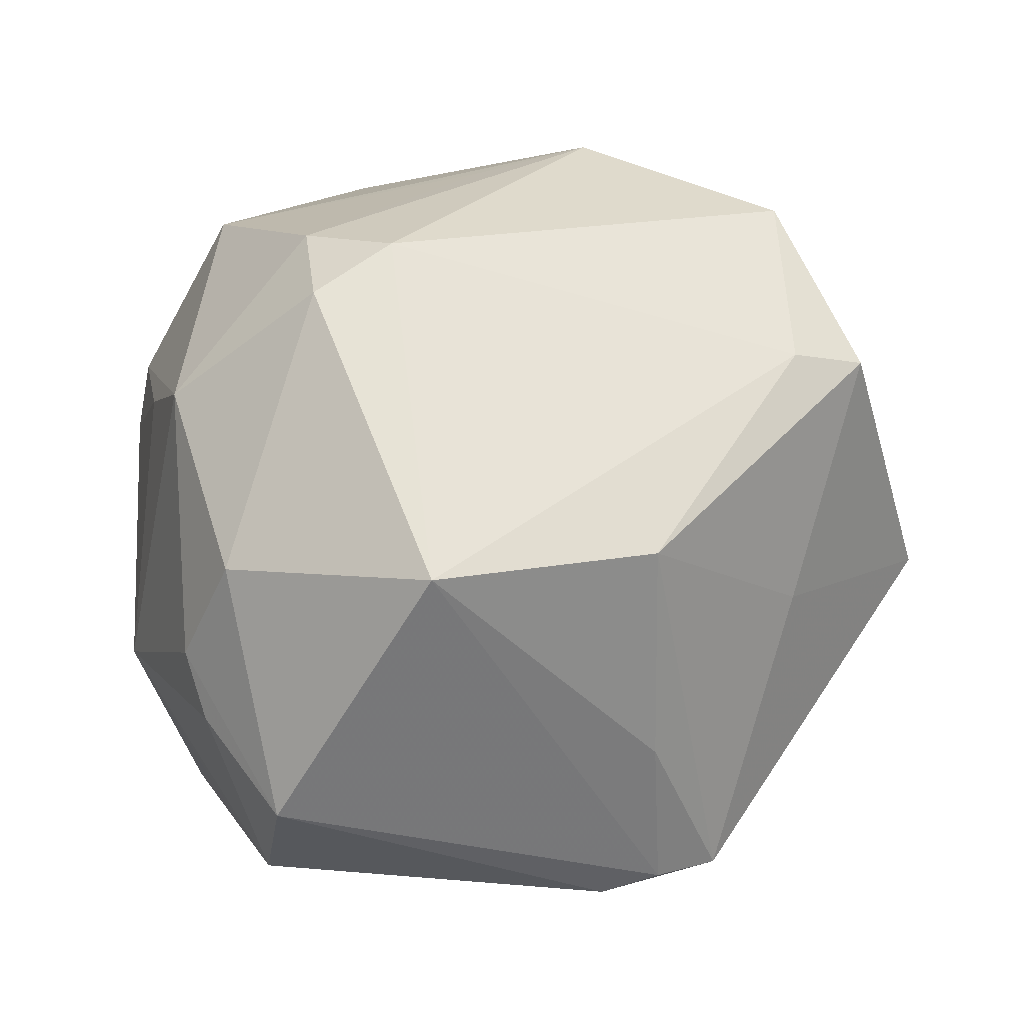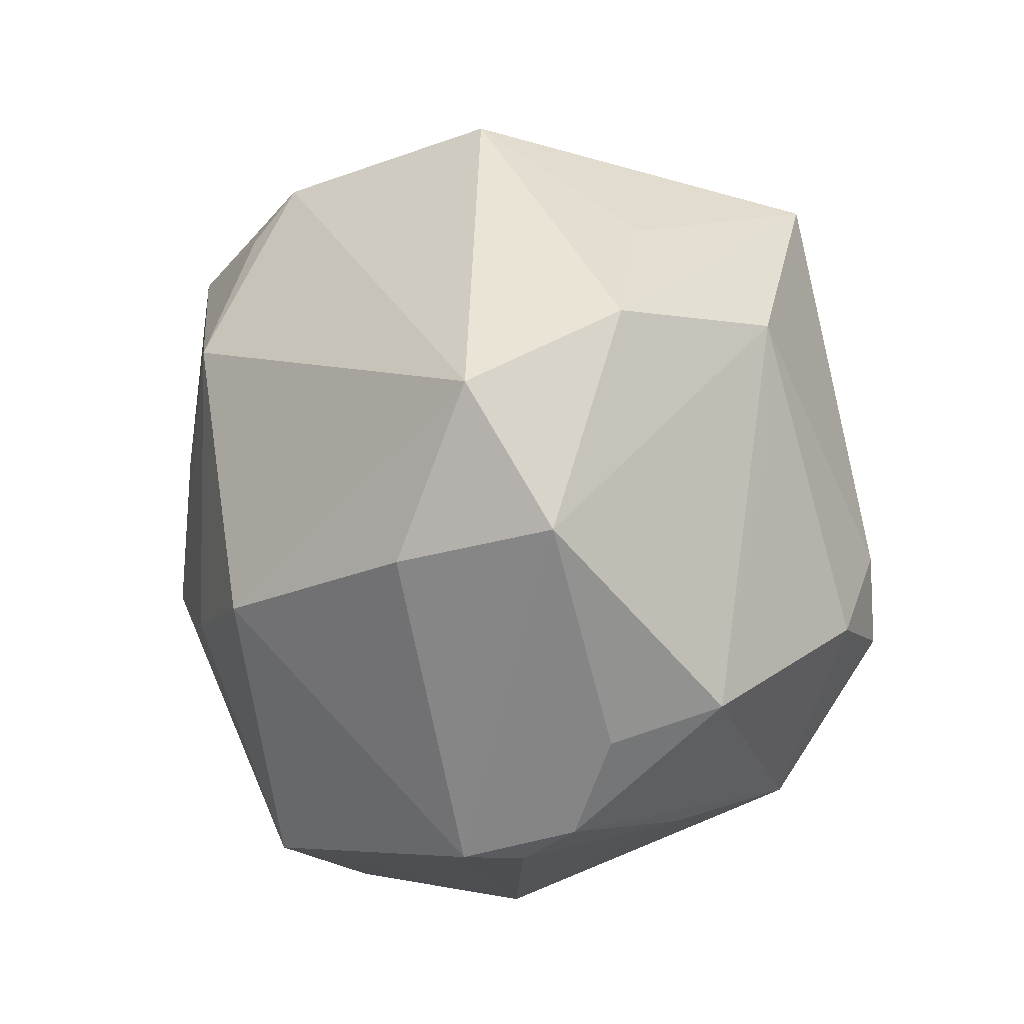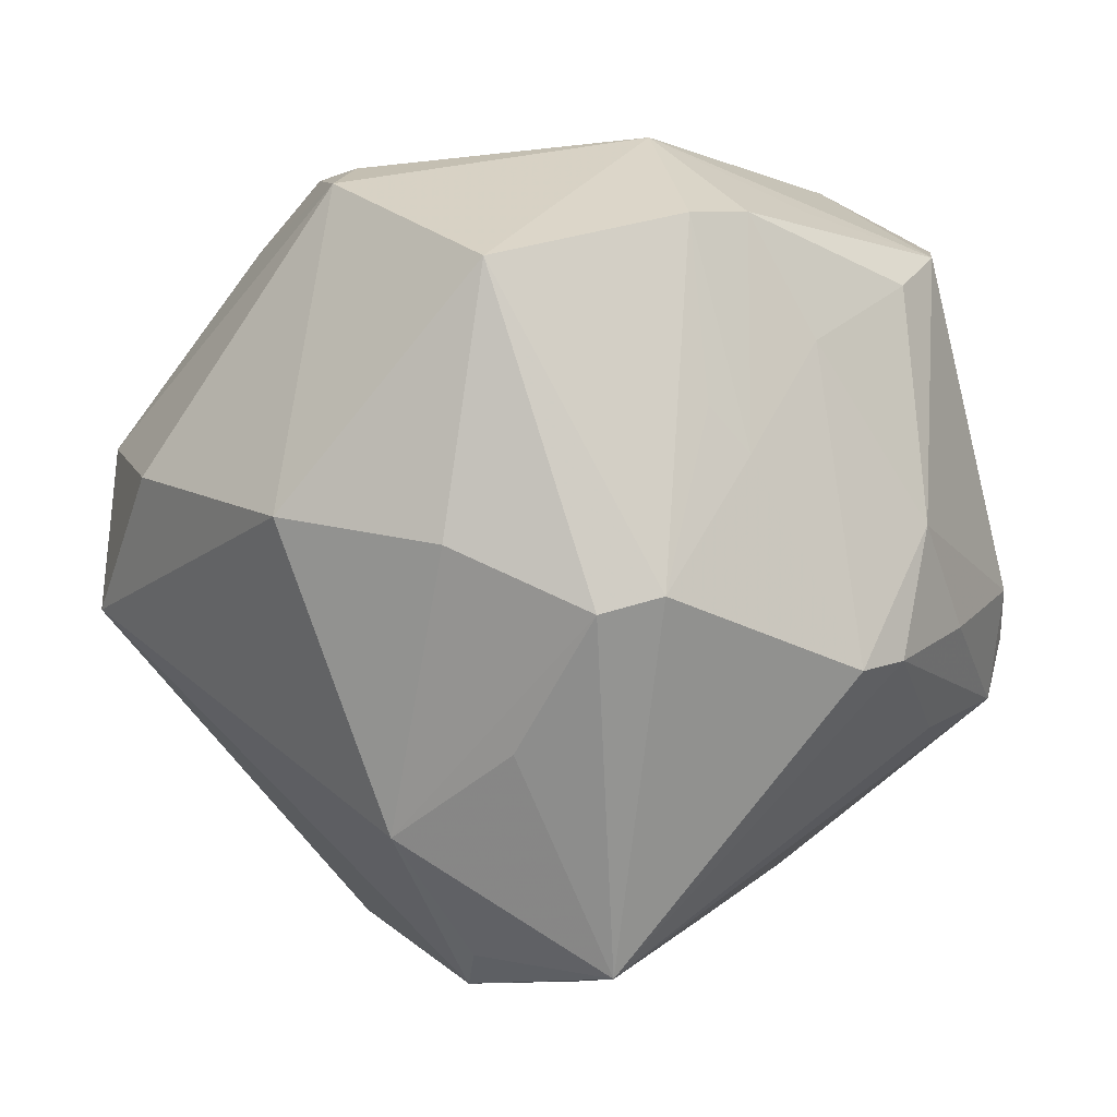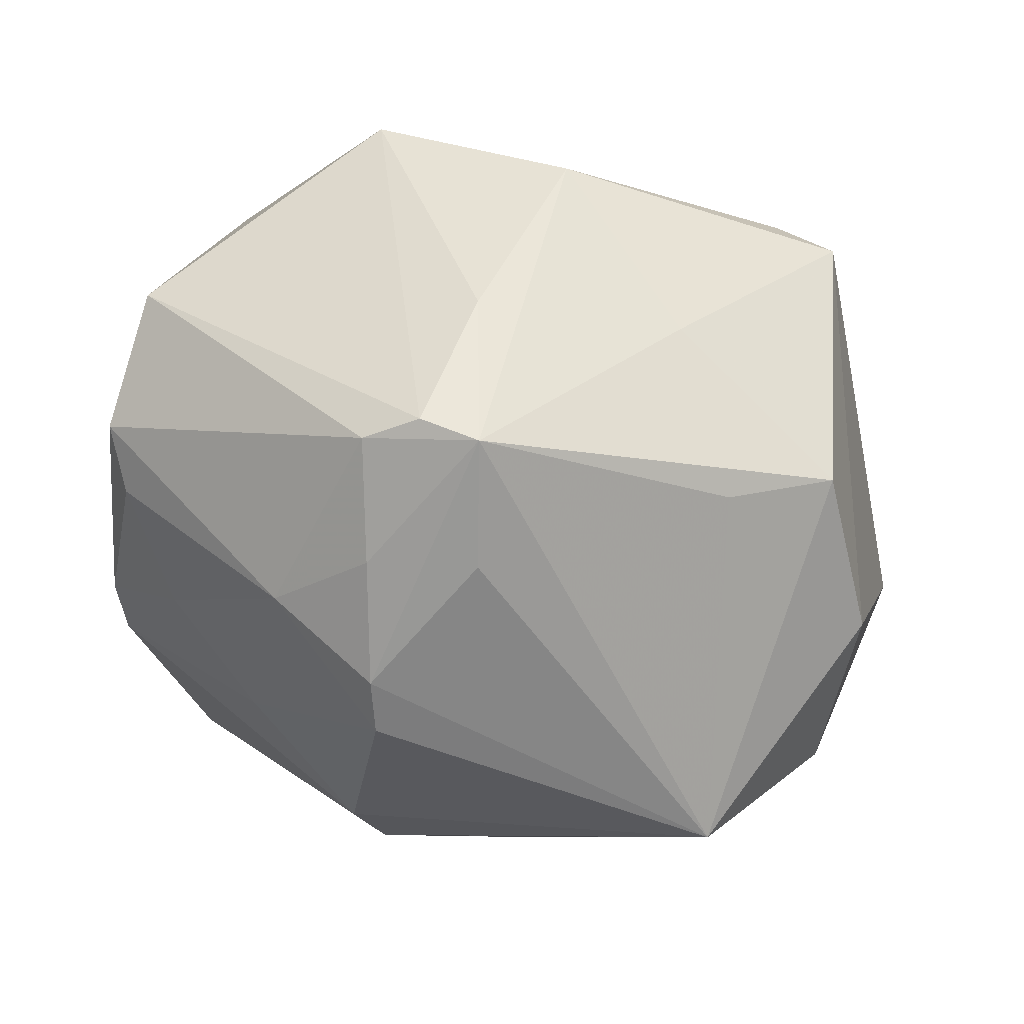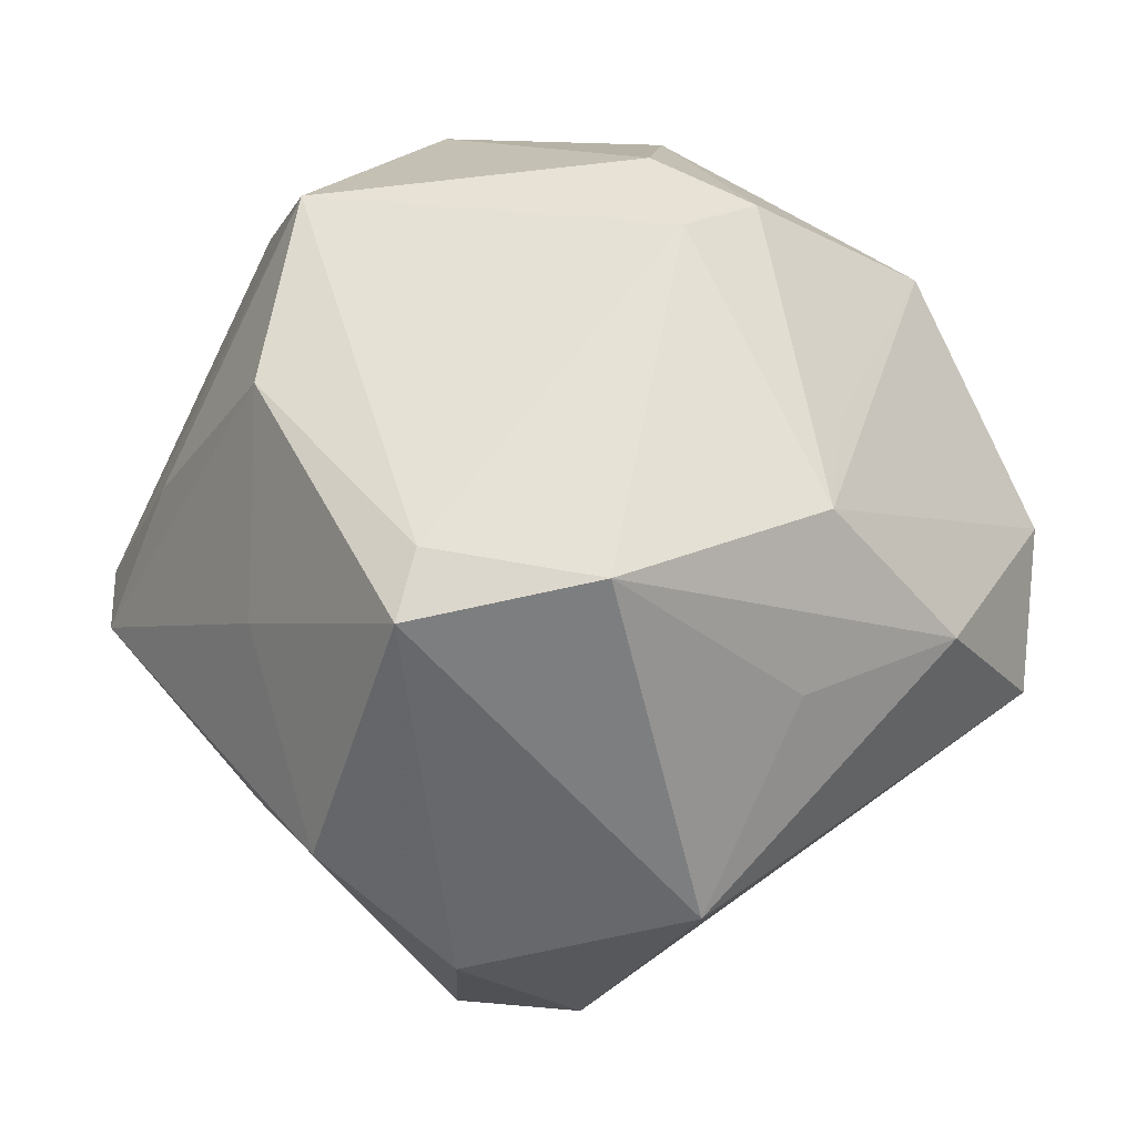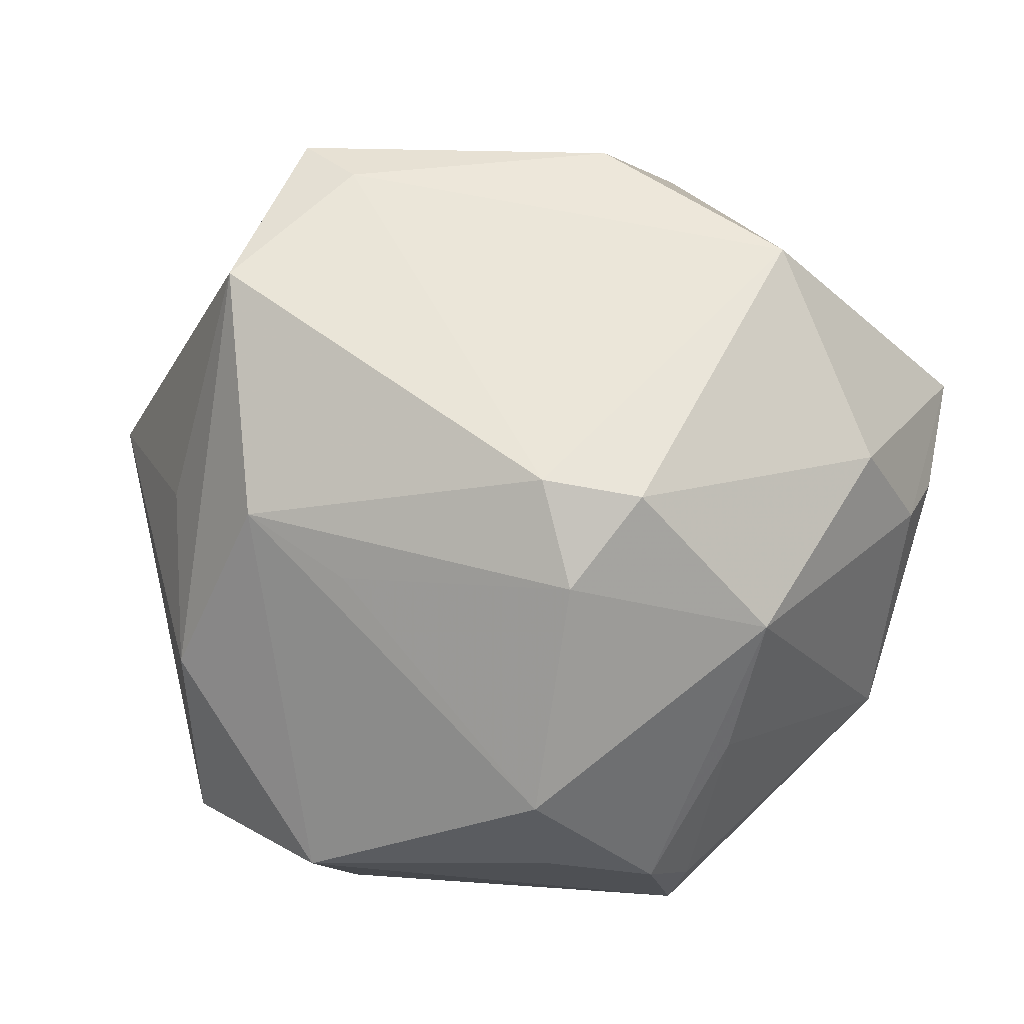
<metadata>
{"format":"obj","ext":"obj","renderer":"f3d","projection":"perspective","resolution":1024,"background":"white","views":[{"elev":56.9,"azim":149.9,"up":"+Z"},{"elev":-79.5,"azim":-84.2,"up":"+Y"},{"elev":-74.6,"azim":69.2,"up":"+Z"},{"elev":78.0,"azim":-168.4,"up":"+Y"},{"elev":50.4,"azim":-99.4,"up":"+Z"},{"elev":66.5,"azim":18.5,"up":"+Z"}]}
</metadata>
<code>
v -0.02276 -0.007891 -0.03083
v -0.04259 -0.005048 8.809e-05
v 0.01891 0.02064 0.03139
v 0.02991 0.01203 -0.01937
v 0.03815 0.006064 0.01345
v 0.02781 -0.02236 0.01279
v 0.004696 -0.01305 -0.0339
v -0.01044 -0.0009589 -0.0346
v 0.03771 0.02343 0.008565
v -0.00747 -0.04368 0.003463
v -0.02118 -0.03969 -0.00319
v 0.01177 0.04006 -0.005233
v 0.03811 0.002393 -0.01777
v 0.01271 -0.03575 0.0177
v 0.02813 -0.01417 0.02416
v 0.03667 -0.002672 -0.02093
v -0.02305 0.01571 0.03083
v 0.004576 0.0008816 -0.03759
v -0.03887 0.0159 -0.008491
v 0.0227 0.004271 -0.02759
v 0.004246 0.03642 0.0108
v 0.007087 0.02905 -0.02594
v 0.02789 -0.01814 -0.02751
v 0.03972 -0.007063 -0.004611
v 0.03271 0.005871 0.02382
v 0.005211 -0.01152 0.03581
v 0.0009638 0.04317 -0.004035
v 0.006765 0.04218 -0.00287
v -0.03763 0.004573 -0.0207
v 0.01997 0.009255 -0.0277
v 0.005928 0.02523 -0.0298
v -0.02898 0.01837 0.0286
v -0.02523 -0.03068 0.01186
v 0.03909 0.01147 0.009783
v -0.000966 0.03647 -0.01431
v -0.0008969 0.02697 0.02881
v -0.0313 -0.0155 0.01478
v 0.01424 -0.0102 0.03558
v -0.01512 0.03007 0.01387
v 0.01485 -0.03724 0.006879
v -0.02273 0.03117 -0.001892
v 0.0004166 -0.0272 -0.0284
v 0.03872 0.02133 -0.004915
v 0.02418 -0.03402 0.002569
v -0.03283 0.003432 -0.02539
v 0.03884 0.00835 -0.008453
v -0.03243 0.02714 0.002734
v 0.01049 -0.01936 0.03191
v 0.009346 0.03502 -0.0157
v -0.03014 0.001006 0.03232
v 0.01796 0.0276 -0.01955
v 0.02611 -0.03251 -0.008391
v 0.03605 0.01883 -0.01057
v -0.0106 -0.02253 0.02559
v 0.02728 -0.0311 -0.002704
v -0.00512 -0.03977 -0.01123
v 0.007844 0.005815 -0.03647
v -0.02766 0.01492 -0.0324
v -0.02102 -0.01959 0.02645
f 47 58 19
f 2 32 19
f 19 32 47
f 2 11 33
f 31 58 22
f 31 57 58
f 22 51 31
f 56 11 42
f 42 52 56
f 23 52 42
f 2 33 37
f 42 11 1
f 58 8 1
f 3 26 38
f 15 5 25
f 3 38 25
f 25 38 15
f 52 40 10
f 10 56 52
f 11 56 10
f 10 40 14
f 10 33 11
f 14 59 10
f 10 59 33
f 44 40 52
f 52 55 44
f 14 40 44
f 44 15 14
f 24 5 15
f 24 34 5
f 24 55 52
f 52 23 24
f 7 23 42
f 42 1 7
f 47 32 39
f 32 36 39
f 29 1 11
f 29 11 2
f 2 19 29
f 29 19 58
f 16 23 57
f 16 24 23
f 48 38 26
f 26 59 48
f 14 15 48
f 15 38 48
f 3 36 17
f 17 36 32
f 17 26 3
f 50 59 26
f 26 17 50
f 33 59 50
f 50 17 32
f 50 37 33
f 50 32 2
f 2 37 50
f 3 25 9
f 5 34 9
f 9 25 5
f 6 24 15
f 55 24 6
f 15 44 6
f 6 44 55
f 57 23 18
f 23 7 18
f 58 57 18
f 18 8 58
f 18 1 8
f 18 7 1
f 41 58 47
f 27 39 36
f 47 39 27
f 27 41 47
f 58 41 27
f 58 1 45
f 45 29 58
f 1 29 45
f 57 31 30
f 46 24 13
f 24 16 13
f 16 30 13
f 54 59 14
f 14 48 54
f 54 48 59
f 43 53 51
f 46 13 43
f 43 13 53
f 43 9 34
f 43 24 46
f 34 24 43
f 21 36 3
f 21 27 36
f 49 51 22
f 22 27 49
f 22 58 35
f 35 27 22
f 58 27 35
f 20 16 57
f 57 30 20
f 20 30 16
f 4 30 31
f 4 13 30
f 4 31 51
f 51 53 4
f 53 13 4
f 9 43 12
f 12 49 27
f 12 43 51
f 51 49 12
f 27 21 28
f 28 12 27
f 28 21 3
f 9 12 28
f 3 9 28

</code>
